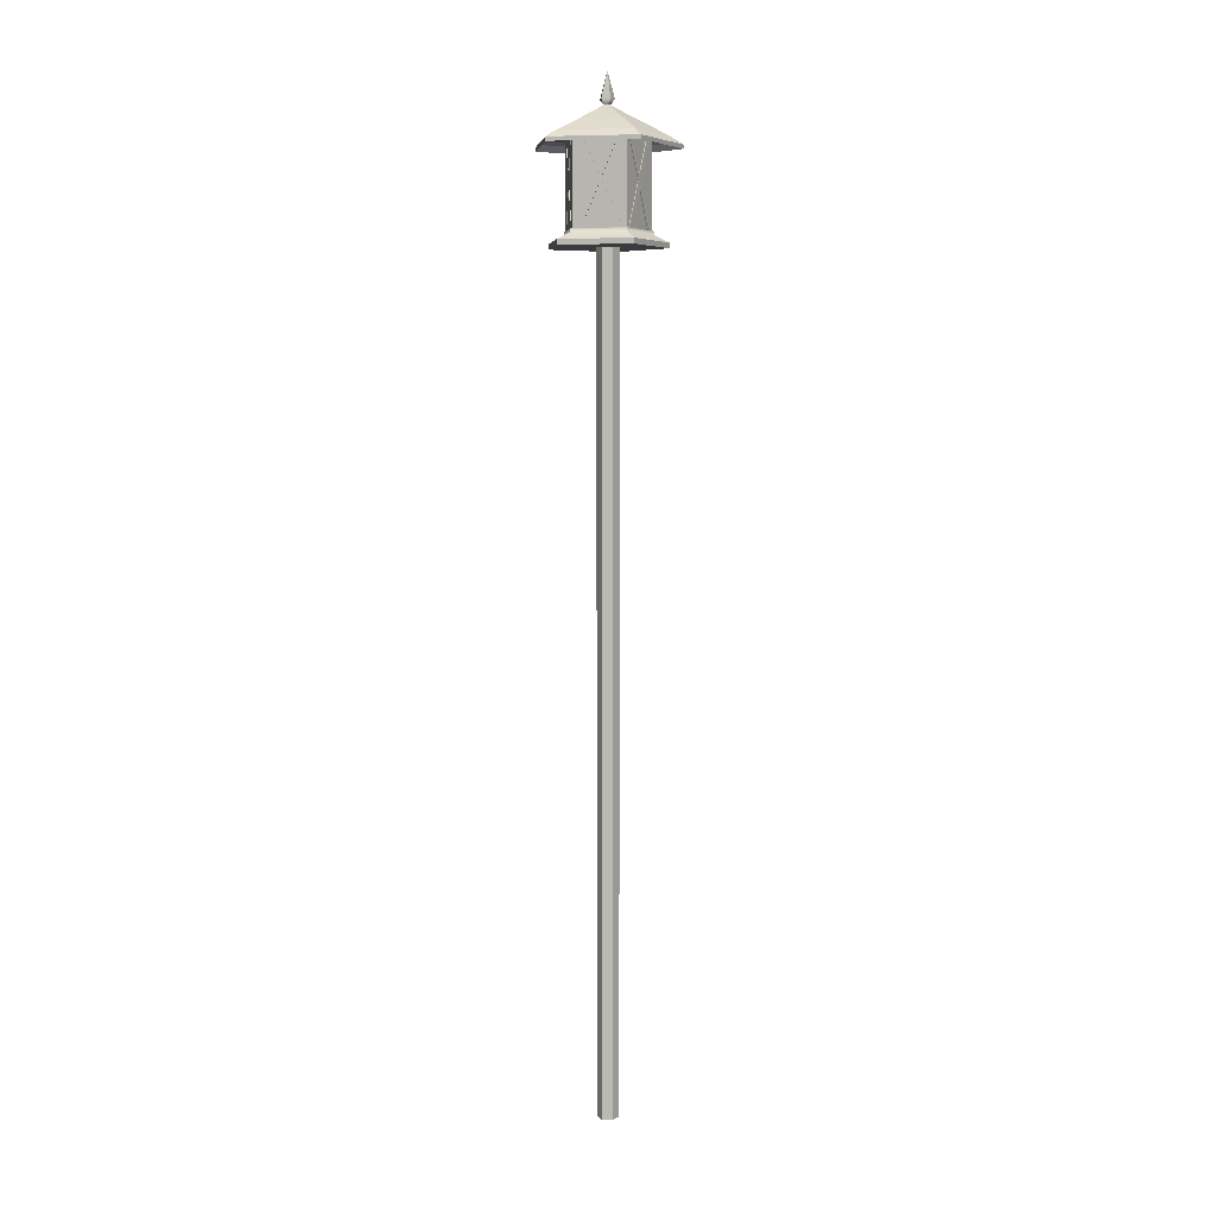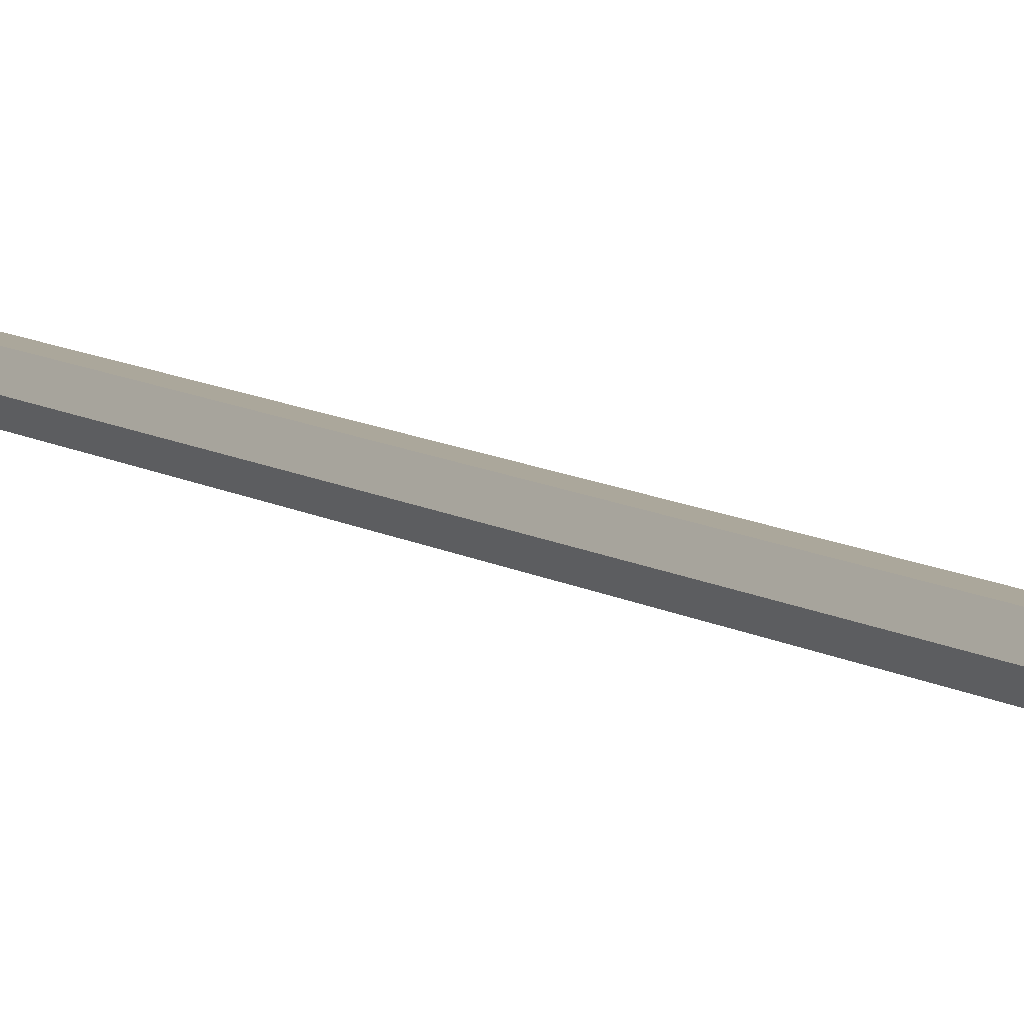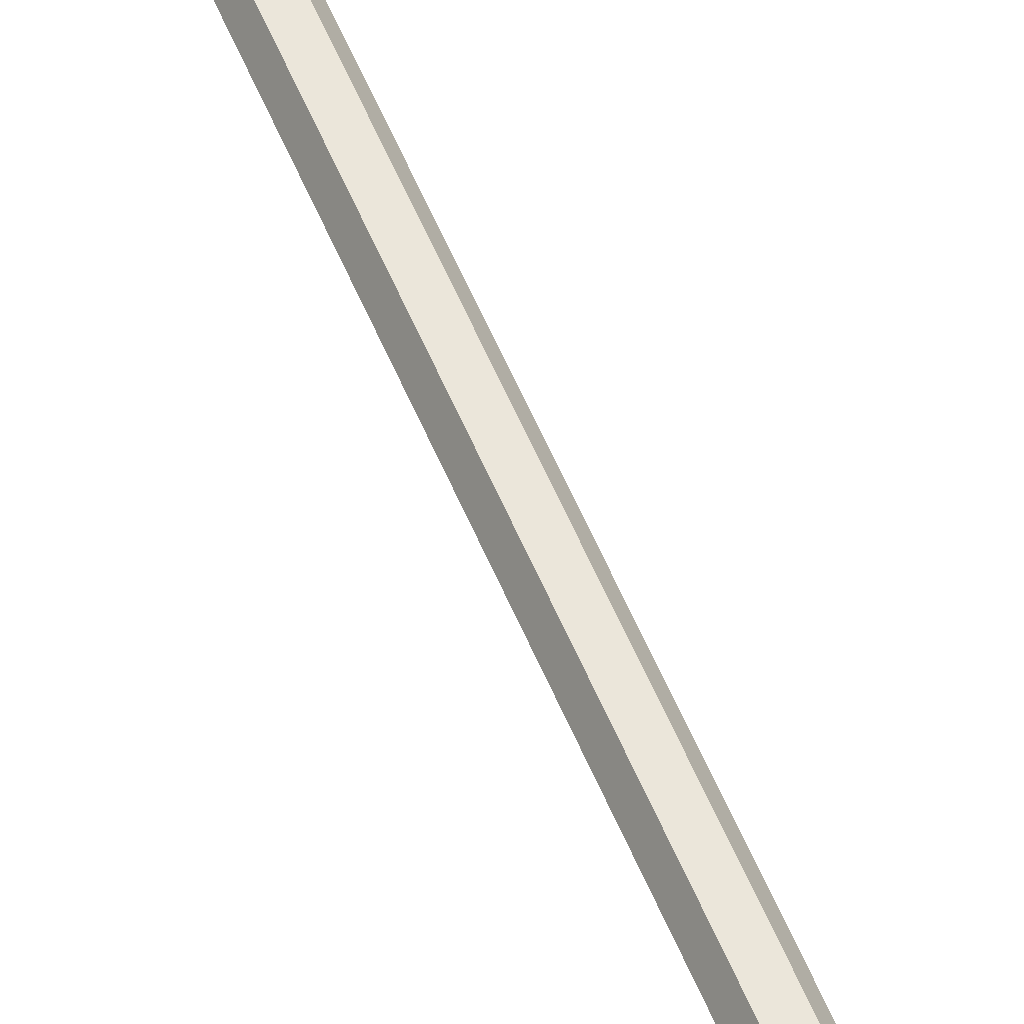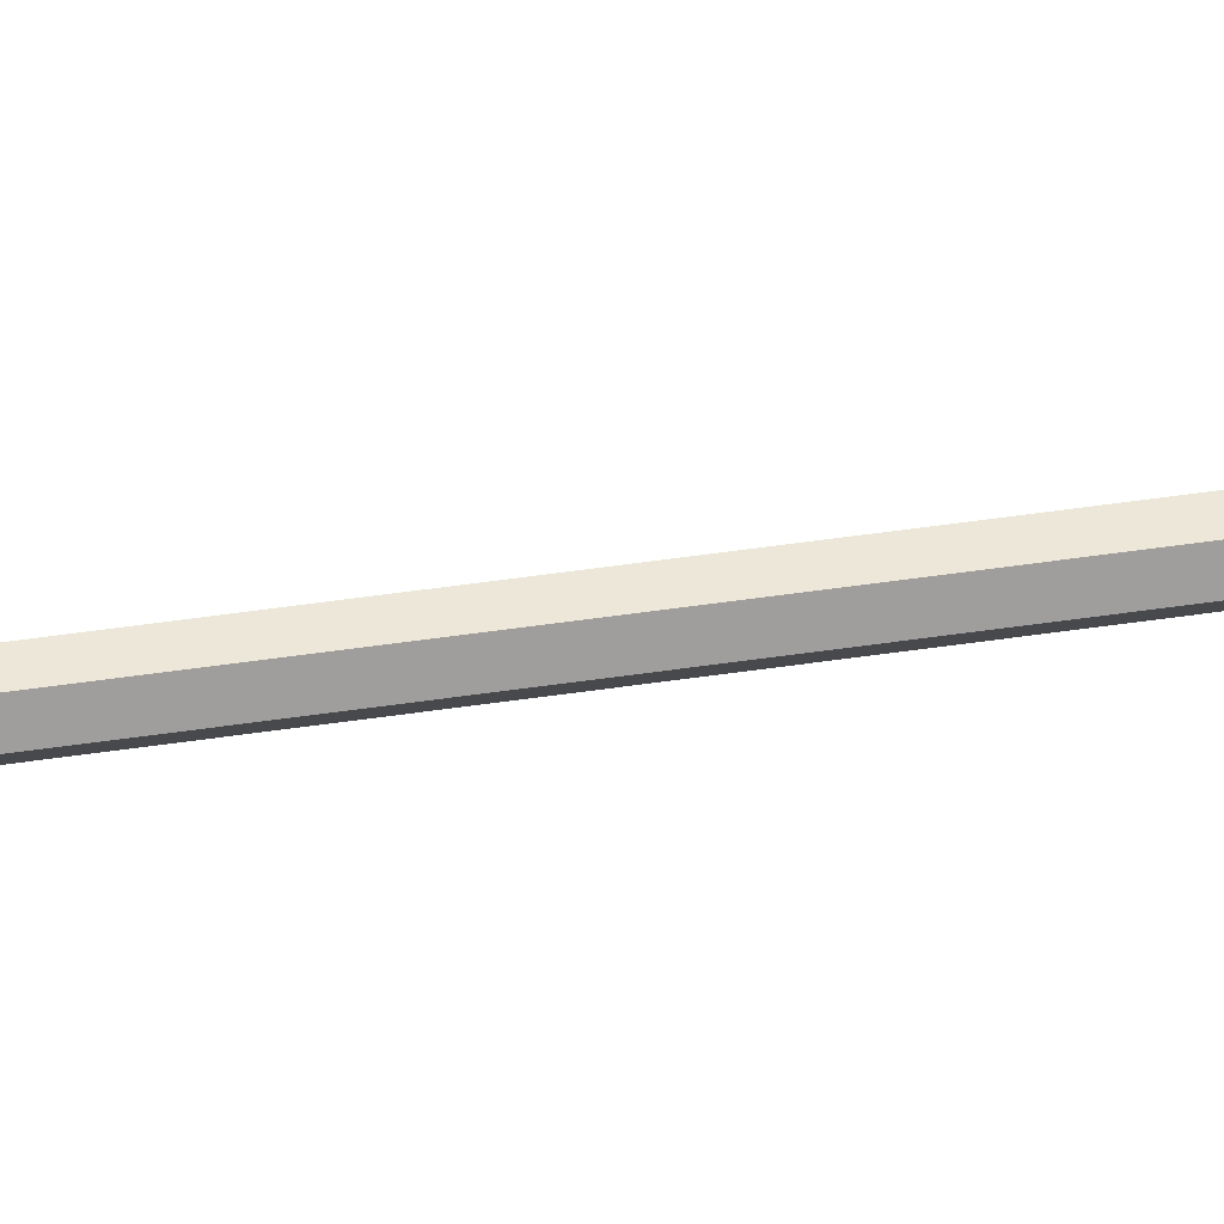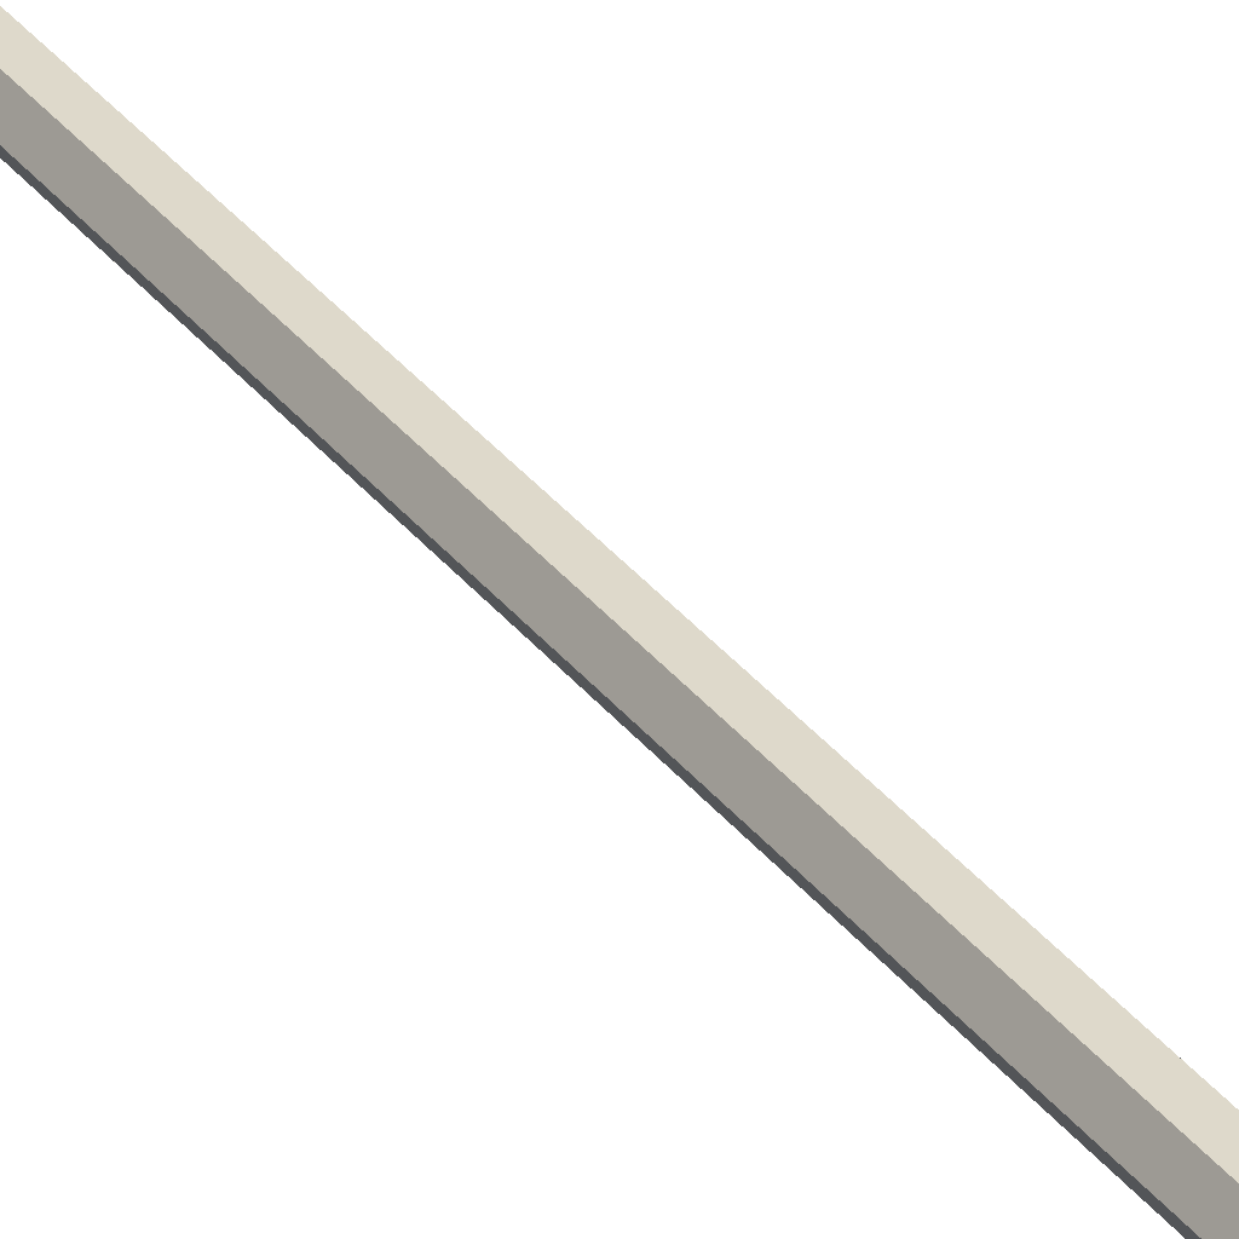
<metadata>
{"format":"obj","ext":"obj","renderer":"f3d","projection":"perspective","resolution":1024,"background":"white","views":[{"elev":6.0,"azim":64.1,"up":"+Y"},{"elev":8.2,"azim":151.4,"up":"+Z"},{"elev":54.9,"azim":158.0,"up":"+Z"},{"elev":49.8,"azim":-99.3,"up":"+Z"},{"elev":31.7,"azim":-30.3,"up":"+Z"}]}
</metadata>
<code>
g default
v 0.8332 6.012 5.365
v 0.8193 6.012 5.365
v 0.8332 6.729 5.042
v 0.8193 6.729 5.042
v 0.8332 6.743 5.073
v 0.8193 6.743 5.073
v 0.8332 6.026 5.396
v 0.8193 6.026 5.396
v 1.178 6.053 5.502
v 1.189 6.053 5.51
v 1.339 6.716 5.28
v 1.351 6.716 5.288
v 1.358 6.703 5.254
v 1.369 6.703 5.262
v 1.196 6.04 5.476
v 1.208 6.04 5.485
v 0.8436 6.035 5.406
v 0.8391 6.035 5.419
v 1.119 6.734 5.495
v 1.114 6.734 5.509
v 1.15 6.72 5.506
v 1.146 6.72 5.519
v 0.8749 6.021 5.416
v 0.8704 6.021 5.43
v 1.349 6.029 5.266
v 1.36 6.029 5.275
v 1.168 6.712 5.515
v 1.18 6.712 5.523
v 1.187 6.726 5.49
v 1.198 6.726 5.498
v 1.368 6.043 5.241
v 1.379 6.043 5.249
v 1.196 6.023 4.98
v 1.208 6.023 4.972
v 1.375 6.713 5.233
v 1.387 6.713 5.225
v 1.357 6.727 5.206
v 1.368 6.727 5.198
v 1.177 6.037 4.953
v 1.189 6.037 4.945
v 1.199 5.987 4.815
v 0.7117 5.987 4.973
v 0.7117 5.987 5.486
v 1.199 5.987 5.645
v 1.501 5.987 5.23
v 1.08 6.882 5.2
v 1.054 6.882 5.209
v 1.054 6.882 5.237
v 1.08 6.882 5.245
v 1.097 6.882 5.223
v 1.199 6.666 4.819
v 0.7155 6.666 4.976
v 0.7155 6.666 5.484
v 1.199 6.666 5.641
v 1.497 6.666 5.23
v 1.162 6.767 4.982
v 1.342 6.767 5.23
v 1.162 6.767 5.477
v 0.871 6.767 5.383
v 0.871 6.767 5.077
v 1.086 6.921 5.168
v 1.026 6.921 5.187
v 1.026 6.921 5.251
v 1.086 6.921 5.27
v 1.123 6.921 5.219
v 1.172 6.061 4.936
v 0.8266 6.061 5.048
v 0.8266 6.673 5.048
v 1.172 6.673 4.936
v 0.8266 6.061 5.412
v 0.8266 6.673 5.412
v 1.172 6.061 5.524
v 1.172 6.673 5.524
v 1.386 6.061 5.23
v 1.386 6.673 5.23
v 1.21 6.648 4.77
v 0.6686 6.648 4.945
v 0.7032 6.684 4.968
v 1.201 6.684 4.806
v 0.6686 6.648 5.514
v 0.7032 6.684 5.492
v 1.21 6.648 5.69
v 1.201 6.684 5.654
v 1.544 6.648 5.23
v 1.509 6.684 5.23
v 1.075 7.098 5.216
v 1.072 7.098 5.217
v 1.074 7.098 5.219
v 1.072 7.098 5.221
v 1.075 7.098 5.222
v 1.077 7.098 5.219
v 1.22 6.607 4.724
v 0.6253 6.607 4.917
v 0.6253 6.635 4.917
v 1.22 6.635 4.724
v 0.6253 6.607 5.542
v 0.6253 6.635 5.542
v 1.22 6.607 5.736
v 1.22 6.635 5.736
v 1.587 6.607 5.23
v 1.587 6.635 5.23
v 1.199 5.948 4.815
v 0.7117 5.948 4.973
v 1.065 5.948 5.23
v 0.7117 5.948 5.486
v 1.199 5.948 5.645
v 1.501 5.948 5.23
v 1.175 6.061 4.922
v 0.8138 6.061 5.04
v 0.8138 6.061 5.42
v 1.175 6.061 5.537
v 1.399 6.061 5.23
v 1.175 6.035 4.922
v 0.8133 6.035 5.039
v 0.8133 6.035 5.42
v 1.175 6.035 5.538
v 1.399 6.035 5.23
v 0.8436 6.035 5.406
v 0.8391 6.035 5.419
v 1.119 6.734 5.495
v 1.114 6.734 5.509
v 1.15 6.72 5.506
v 1.146 6.72 5.519
v 0.8749 6.021 5.416
v 0.8704 6.021 5.43
v 1.129 6.025 5.499
v 1.124 6.025 5.513
v 0.8339 6.715 5.402
v 0.8294 6.715 5.416
v 0.8649 6.73 5.413
v 0.8604 6.73 5.426
v 1.16 6.04 5.509
v 1.155 6.04 5.523
v 1.37 6.032 5.225
v 1.381 6.032 5.216
v 1.202 6.731 4.989
v 1.214 6.731 4.98
v 1.183 6.718 4.962
v 1.195 6.718 4.953
v 1.351 6.019 5.198
v 1.362 6.019 5.189
v 0.8718 6.025 5.04
v 0.8673 6.025 5.026
v 1.167 6.715 4.944
v 1.162 6.715 4.93
v 1.136 6.73 4.954
v 1.131 6.73 4.94
v 0.8408 6.04 5.05
v 0.8363 6.04 5.036
v 1.157 6.035 4.947
v 1.153 6.035 4.933
v 0.8818 6.734 5.036
v 0.8773 6.734 5.023
v 0.8504 6.72 5.047
v 0.846 6.72 5.033
v 1.126 6.021 4.957
v 1.121 6.021 4.944
v 1.129 6.025 5.499
v 1.124 6.025 5.513
v 0.8339 6.715 5.402
v 0.8294 6.715 5.416
v 0.8649 6.73 5.413
v 0.8604 6.73 5.426
v 1.16 6.04 5.509
v 1.155 6.04 5.523
v 0.8332 6.053 5.066
v 0.8193 6.053 5.066
v 0.8332 6.715 5.34
v 0.8193 6.715 5.34
v 0.8332 6.702 5.372
v 0.8193 6.702 5.372
v 0.8332 6.04 5.098
v 0.8193 6.04 5.098
g lantern_pCube6 lantern1
f 1 2 3
f 3 2 4
f 3 4 5
f 5 4 6
f 5 6 7
f 7 6 8
f 7 8 1
f 1 8 2
f 2 8 4
f 4 8 6
f 7 1 5
f 5 1 3
f 9 10 11
f 11 10 12
f 11 12 13
f 13 12 14
f 13 14 15
f 15 14 16
f 15 16 9
f 9 16 10
f 10 16 12
f 12 16 14
f 15 9 13
f 13 9 11
f 17 18 19
f 19 18 20
f 19 20 21
f 21 20 22
f 21 22 23
f 23 22 24
f 23 24 17
f 17 24 18
f 18 24 20
f 20 24 22
f 23 17 21
f 21 17 19
f 25 26 27
f 27 26 28
f 27 28 29
f 29 28 30
f 29 30 31
f 31 30 32
f 31 32 25
f 25 32 26
f 26 32 28
f 28 32 30
f 31 25 29
f 29 25 27
f 33 34 35
f 35 34 36
f 35 36 37
f 37 36 38
f 37 38 39
f 39 38 40
f 39 40 33
f 33 40 34
f 34 40 36
f 36 40 38
f 39 33 37
f 37 33 35
f 92 93 95
f 95 93 94
f 93 96 94
f 94 96 97
f 96 98 97
f 97 98 99
f 98 100 99
f 99 100 101
f 100 92 101
f 101 92 95
f 103 102 104
f 105 103 104
f 106 105 104
f 107 106 104
f 102 107 104
f 86 87 88
f 87 89 88
f 89 90 88
f 90 91 88
f 91 86 88
f 66 67 69
f 69 67 68
f 67 70 68
f 68 70 71
f 70 72 71
f 71 72 73
f 72 74 73
f 73 74 75
f 74 66 75
f 75 66 69
f 46 50 56
f 57 56 50
f 58 57 49
f 57 50 49
f 48 59 49
f 59 58 49
f 59 48 60
f 60 48 47
f 56 60 46
f 60 47 46
f 46 47 61
f 61 47 62
f 48 63 47
f 47 63 62
f 49 64 48
f 48 64 63
f 49 50 64
f 64 50 65
f 50 46 65
f 65 46 61
f 109 67 108
f 108 67 66
f 52 51 68
f 68 51 69
f 109 110 67
f 67 110 70
f 53 52 71
f 71 52 68
f 110 111 70
f 70 111 72
f 53 71 54
f 54 71 73
f 111 112 72
f 72 112 74
f 54 73 55
f 55 73 75
f 108 66 112
f 112 66 74
f 51 55 69
f 69 55 75
f 51 52 76
f 76 52 77
f 56 79 60
f 60 79 78
f 52 53 77
f 77 53 80
f 59 60 81
f 81 60 78
f 54 82 53
f 53 82 80
f 58 59 83
f 83 59 81
f 55 84 54
f 54 84 82
f 57 58 85
f 85 58 83
f 55 51 84
f 84 51 76
f 57 85 56
f 56 85 79
f 86 61 87
f 61 62 87
f 89 87 63
f 62 63 87
f 90 89 64
f 63 64 89
f 91 90 65
f 64 65 90
f 91 65 86
f 65 61 86
f 76 77 92
f 92 77 93
f 79 95 78
f 78 95 94
f 77 80 93
f 93 80 96
f 81 78 97
f 97 78 94
f 82 98 80
f 80 98 96
f 83 81 99
f 99 81 97
f 84 100 82
f 82 100 98
f 85 83 101
f 101 83 99
f 84 76 100
f 100 76 92
f 85 101 79
f 79 101 95
f 42 41 103
f 103 41 102
f 43 42 105
f 105 42 103
f 44 43 106
f 106 43 105
f 45 44 107
f 107 44 106
f 41 45 102
f 102 45 107
f 113 114 108
f 108 114 109
f 114 115 109
f 109 115 110
f 115 116 110
f 110 116 111
f 116 117 111
f 111 117 112
f 117 113 112
f 112 113 108
f 42 114 41
f 41 114 113
f 42 43 114
f 114 43 115
f 43 44 115
f 115 44 116
f 44 45 116
f 116 45 117
f 41 113 45
f 45 113 117
f 118 119 120
f 120 119 121
f 120 121 122
f 122 121 123
f 122 123 124
f 124 123 125
f 124 125 118
f 118 125 119
f 119 125 121
f 121 125 123
f 124 118 122
f 122 118 120
f 126 127 128
f 128 127 129
f 128 129 130
f 130 129 131
f 130 131 132
f 132 131 133
f 132 133 126
f 126 133 127
f 127 133 129
f 129 133 131
f 132 126 130
f 130 126 128
f 134 135 136
f 136 135 137
f 136 137 138
f 138 137 139
f 138 139 140
f 140 139 141
f 140 141 134
f 134 141 135
f 135 141 137
f 137 141 139
f 140 134 138
f 138 134 136
f 142 143 144
f 144 143 145
f 144 145 146
f 146 145 147
f 146 147 148
f 148 147 149
f 148 149 142
f 142 149 143
f 143 149 145
f 145 149 147
f 148 142 146
f 146 142 144
f 150 151 152
f 152 151 153
f 152 153 154
f 154 153 155
f 154 155 156
f 156 155 157
f 156 157 150
f 150 157 151
f 151 157 153
f 153 157 155
f 156 150 154
f 154 150 152
f 158 159 160
f 160 159 161
f 160 161 162
f 162 161 163
f 162 163 164
f 164 163 165
f 164 165 158
f 158 165 159
f 159 165 161
f 161 165 163
f 164 158 162
f 162 158 160
f 166 167 168
f 168 167 169
f 168 169 170
f 170 169 171
f 170 171 172
f 172 171 173
f 172 173 166
f 166 173 167
f 167 173 169
f 169 173 171
f 172 166 170
f 170 166 168
g default
v 1.129 -0.03052 5.154
v 1.051 -0.03052 5.154
v 1.012 -0.03052 5.221
v 1.051 -0.03052 5.288
v 1.129 -0.03052 5.288
v 1.167 -0.03052 5.221
v 1.129 6.081 5.154
v 1.051 6.081 5.154
v 1.012 6.081 5.221
v 1.051 6.081 5.288
v 1.129 6.081 5.288
v 1.167 6.081 5.221
v 1.09 -0.03052 5.221
v 1.09 6.081 5.221
g lantern1 pCylinder4
f 174 175 181 180
f 175 176 182 181
f 176 177 183 182
f 177 178 184 183
f 178 179 185 184
f 179 174 180 185
f 175 174 186
f 176 175 186
f 177 176 186
f 178 177 186
f 179 178 186
f 174 179 186
f 180 181 187
f 181 182 187
f 182 183 187
f 183 184 187
f 184 185 187
f 185 180 187

</code>
